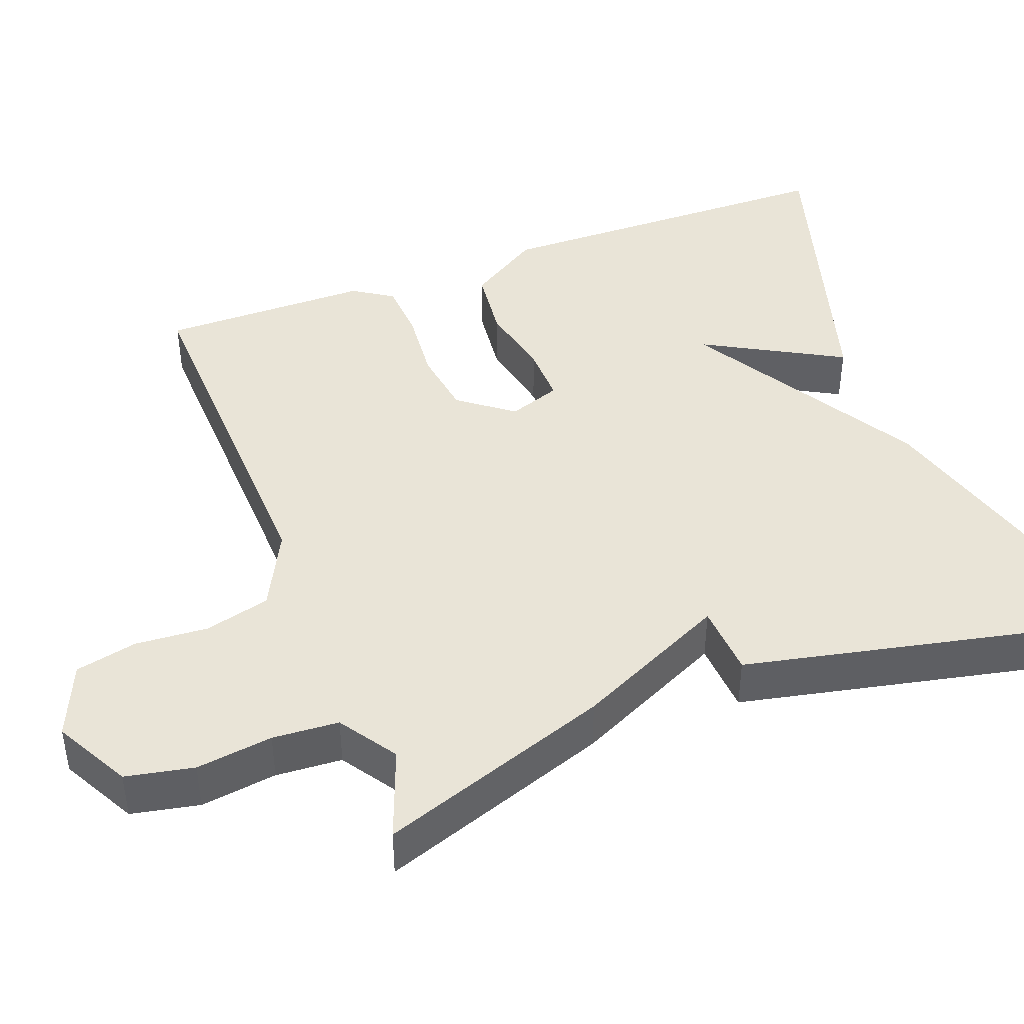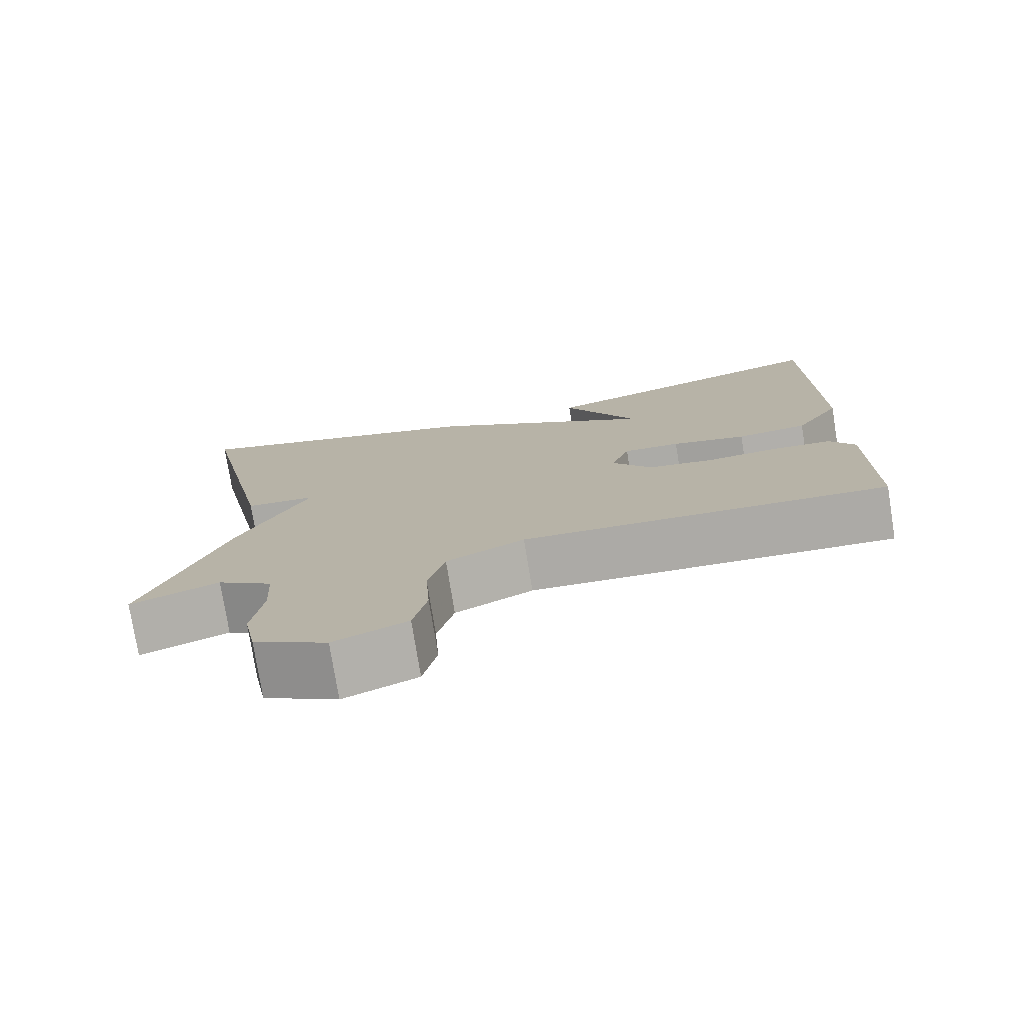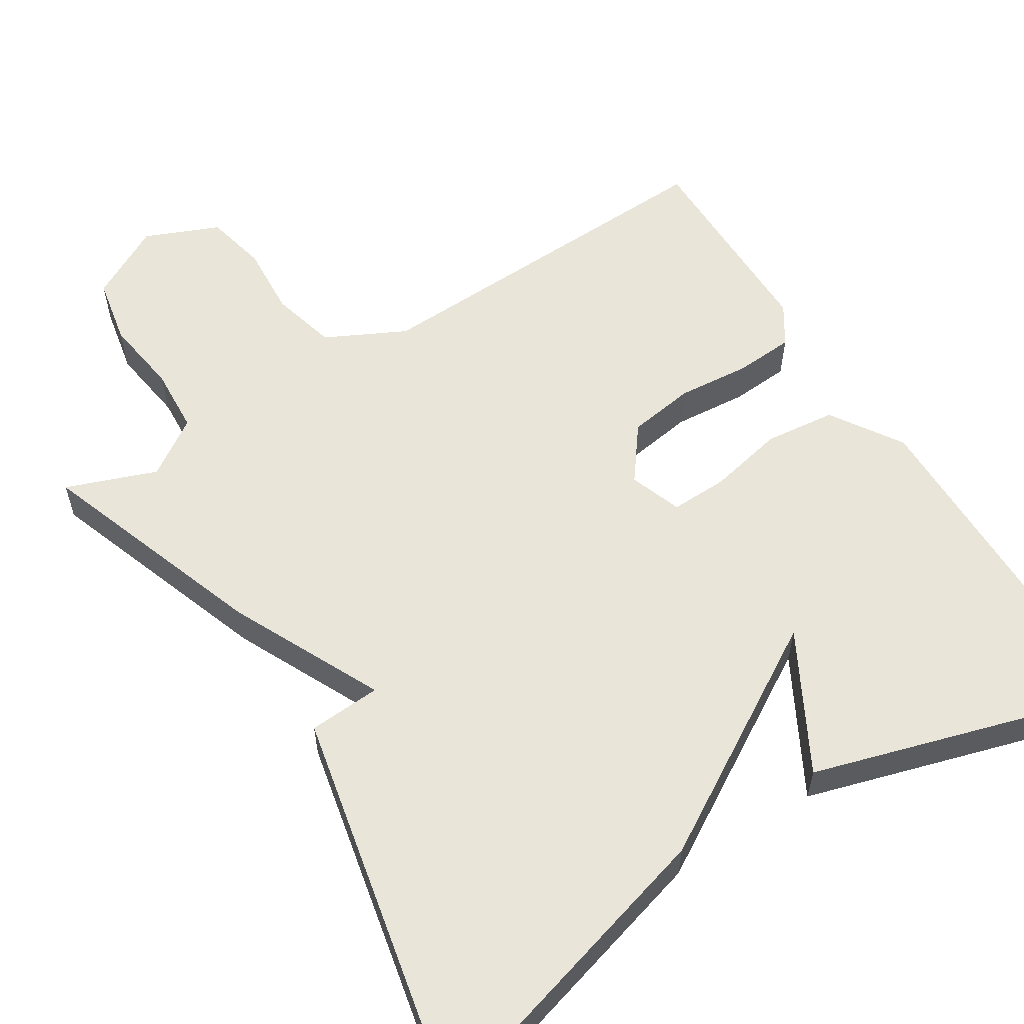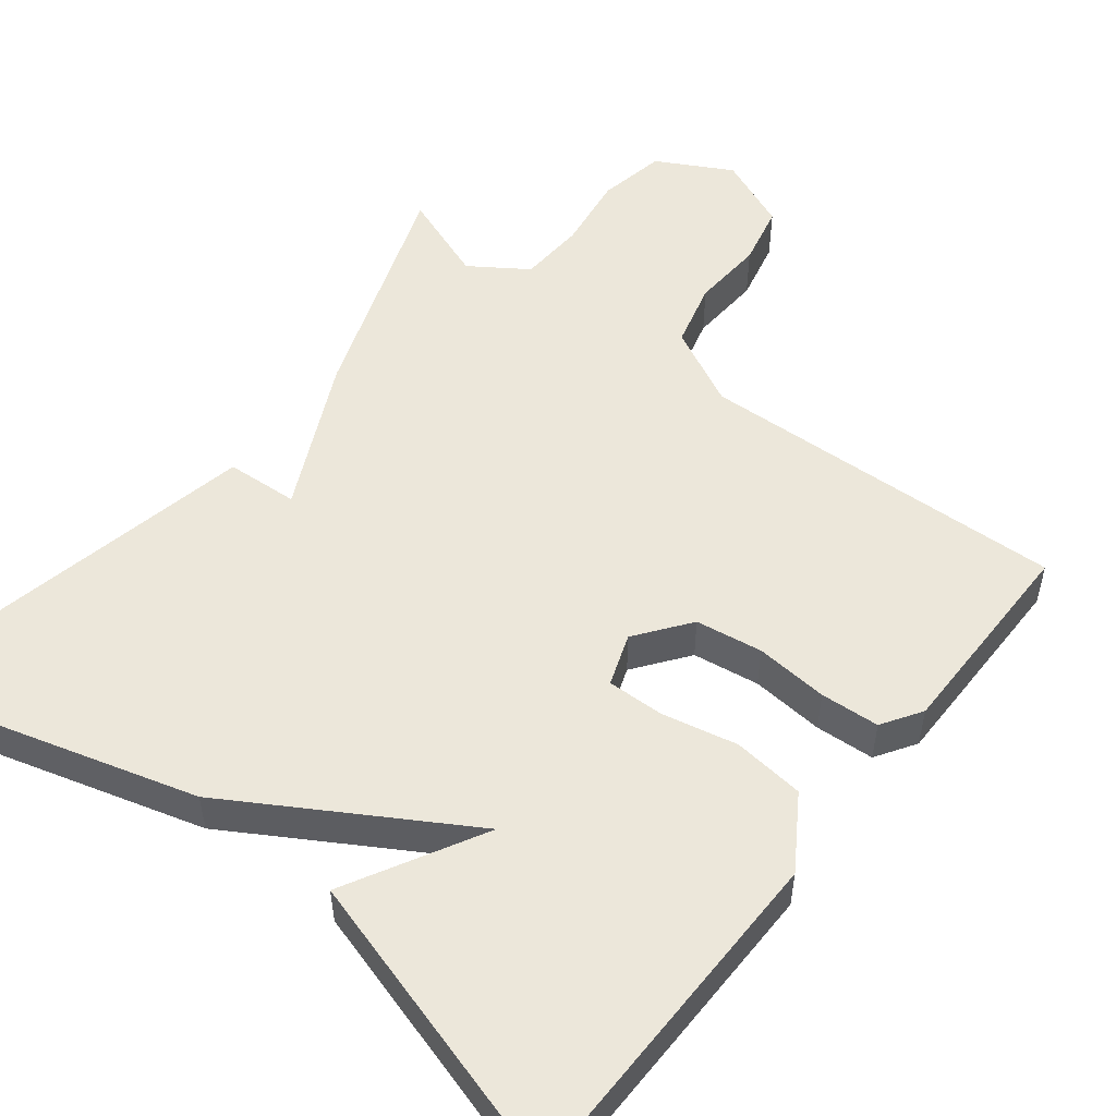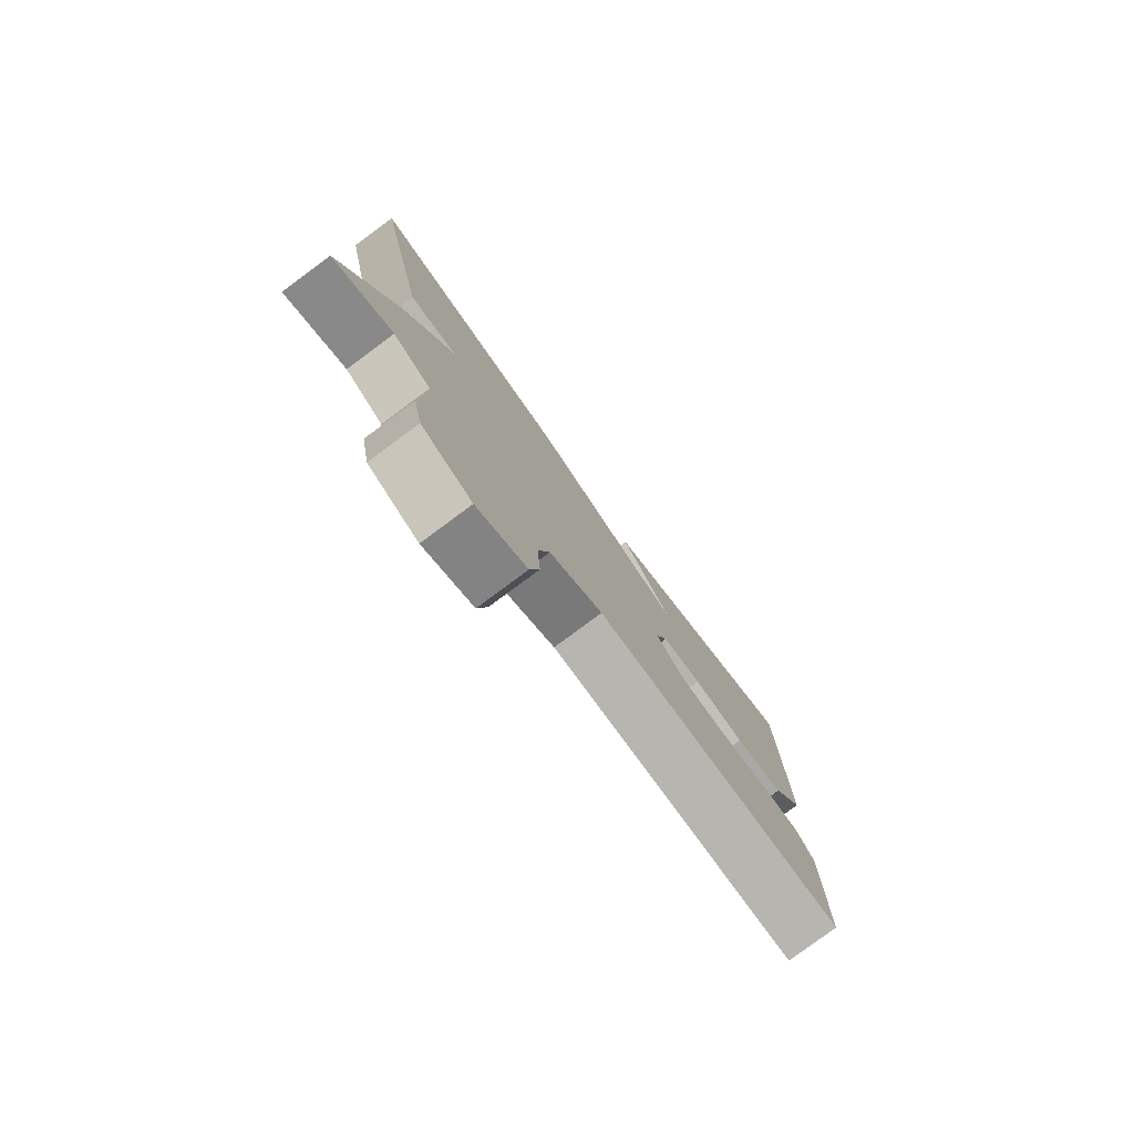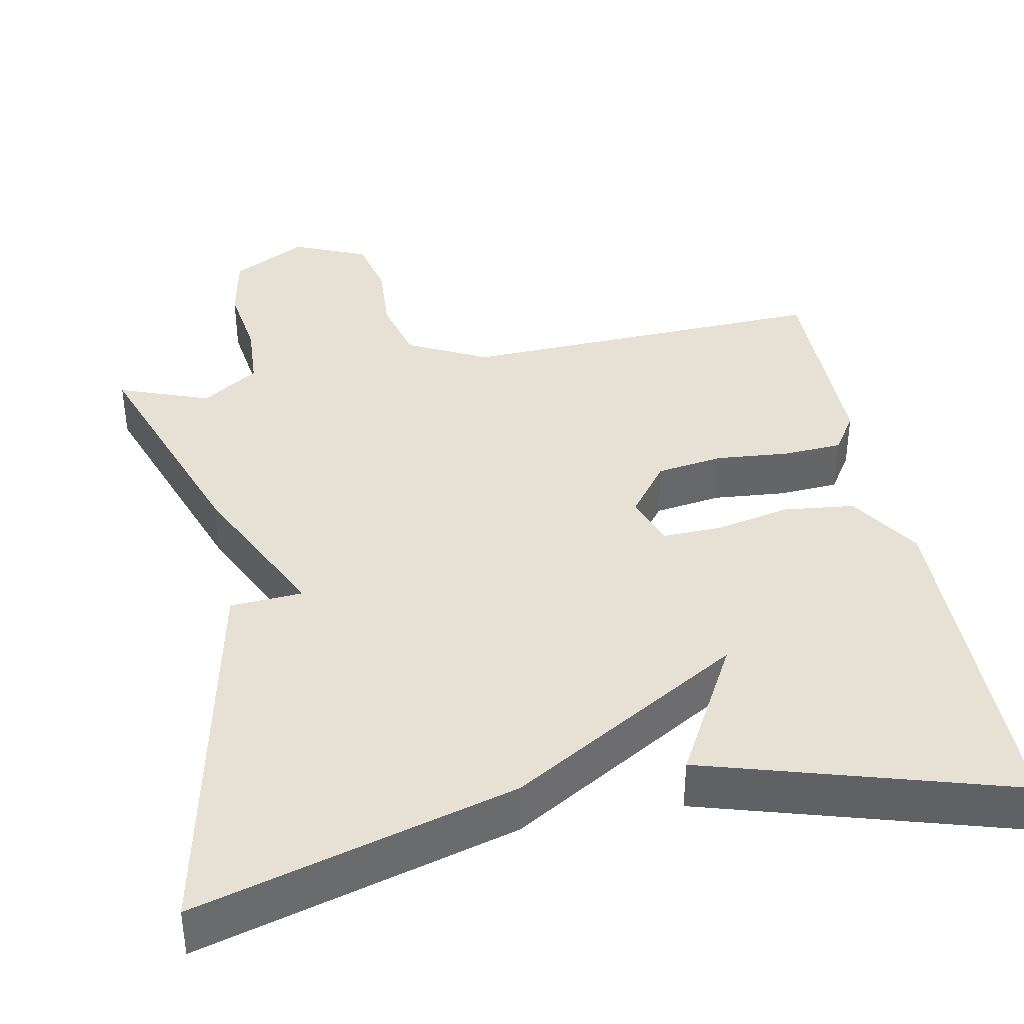
<metadata>
{"format":"obj","ext":"obj","renderer":"f3d","projection":"perspective","resolution":1024,"background":"white","views":[{"elev":43.3,"azim":-110.4,"up":"+Y"},{"elev":-76.7,"azim":9.1,"up":"+Z"},{"elev":57.8,"azim":-32.1,"up":"+Y"},{"elev":52.7,"azim":38.0,"up":"+Y"},{"elev":-79.5,"azim":-53.5,"up":"+Z"},{"elev":39.0,"azim":-11.0,"up":"+Y"}]}
</metadata>
<code>
v -0.5 0.07 -0.5
v -0.395 0.07 -0.204
v -0.302 0.07 -0.01
v -0.395 0.07 -0.004
v -0.5 0.07 0.5
v -0.094 0.07 0.384
v 0.203 0.07 0.207
v 0.106 0.07 0.384
v 0.5 0.07 0.5
v 0.505 0.07 0.045
v 0.446 0.07 -0.047
v 0.354 0.07 -0.057
v 0.257 0.07 -0.036
v 0.183 0.07 -0.034
v 0.159 0.07 -0.101
v 0.211 0.07 -0.17
v 0.297 0.07 -0.183
v 0.391 0.07 -0.175
v 0.467 0.07 -0.18
v 0.5 0.07 -0.231
v 0.5 0.07 -0.5
v 0.024 0.07 -0.481
v -0.078 0.07 -0.532
v -0.1 0.07 -0.616
v -0.094 0.07 -0.709
v -0.112 0.07 -0.788
v -0.207 0.07 -0.828
v -0.303 0.07 -0.776
v -0.32 0.07 -0.689
v -0.306 0.07 -0.591
v -0.311 0.07 -0.506
v -0.384 0.07 -0.457
v -0.5 0 -0.5
v -0.395 0 -0.204
v -0.302 0 -0.01
v -0.395 0 -0.004
v -0.5 0 0.5
v -0.094 0 0.384
v 0.203 0 0.207
v 0.106 0 0.384
v 0.5 0 0.5
v 0.505 0 0.045
v 0.446 0 -0.047
v 0.354 0 -0.057
v 0.257 0 -0.036
v 0.183 0 -0.034
v 0.159 0 -0.101
v 0.211 0 -0.17
v 0.297 0 -0.183
v 0.391 0 -0.175
v 0.467 0 -0.18
v 0.5 0 -0.231
v 0.5 0 -0.5
v 0.024 0 -0.481
v -0.078 0 -0.532
v -0.1 0 -0.616
v -0.094 0 -0.709
v -0.112 0 -0.788
v -0.207 0 -0.828
v -0.303 0 -0.776
v -0.32 0 -0.689
v -0.306 0 -0.591
v -0.311 0 -0.506
v -0.384 0 -0.457
f 28 29 30
f 27 28 30
f 26 27 30
f 25 26 30
f 24 25 30
f 23 24 30 31
f 22 23 31 32
f 21 22 32
f 20 21 32
f 19 20 32
f 18 19 32
f 17 18 32
f 11 12 13
f 10 11 13
f 9 10 13
f 9 13 14
f 7 8 9
f 7 9 14
f 6 7 14
f 5 6 14
f 4 5 14
f 3 4 14
f 2 3 14 15
f 32 1 2
f 17 32 2
f 16 17 2
f 2 15 16
f 62 61 60
f 62 60 59
f 62 59 58
f 62 58 57
f 62 57 56
f 63 62 56 55
f 64 63 55 54
f 64 54 53
f 64 53 52
f 64 52 51
f 64 51 50
f 64 50 49
f 45 44 43
f 45 43 42
f 45 42 41
f 46 45 41
f 41 40 39
f 46 41 39
f 46 39 38
f 46 38 37
f 46 37 36
f 46 36 35
f 47 46 35 34
f 34 33 64
f 34 64 49
f 34 49 48
f 48 47 34
f 1 33 34 2
f 2 34 35 3
f 3 35 36 4
f 4 36 37 5
f 5 37 38 6
f 6 38 39 7
f 7 39 40 8
f 8 40 41 9
f 9 41 42 10
f 10 42 43 11
f 11 43 44 12
f 12 44 45 13
f 13 45 46 14
f 14 46 47 15
f 15 47 48 16
f 16 48 49 17
f 17 49 50 18
f 18 50 51 19
f 19 51 52 20
f 20 52 53 21
f 21 53 54 22
f 22 54 55 23
f 23 55 56 24
f 24 56 57 25
f 25 57 58 26
f 26 58 59 27
f 27 59 60 28
f 28 60 61 29
f 29 61 62 30
f 30 62 63 31
f 31 63 64 32
f 32 64 33 1

</code>
